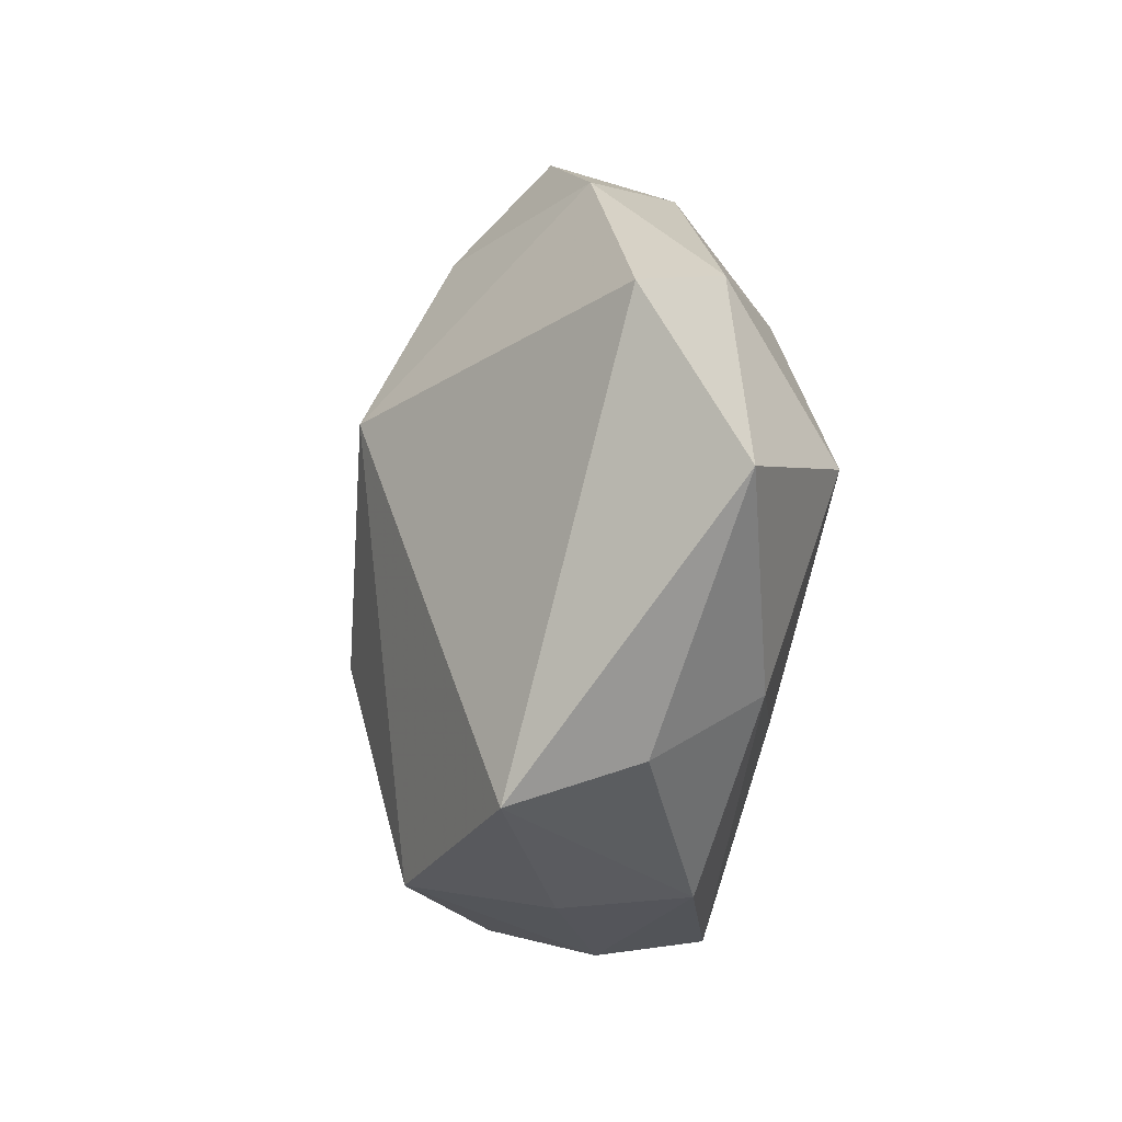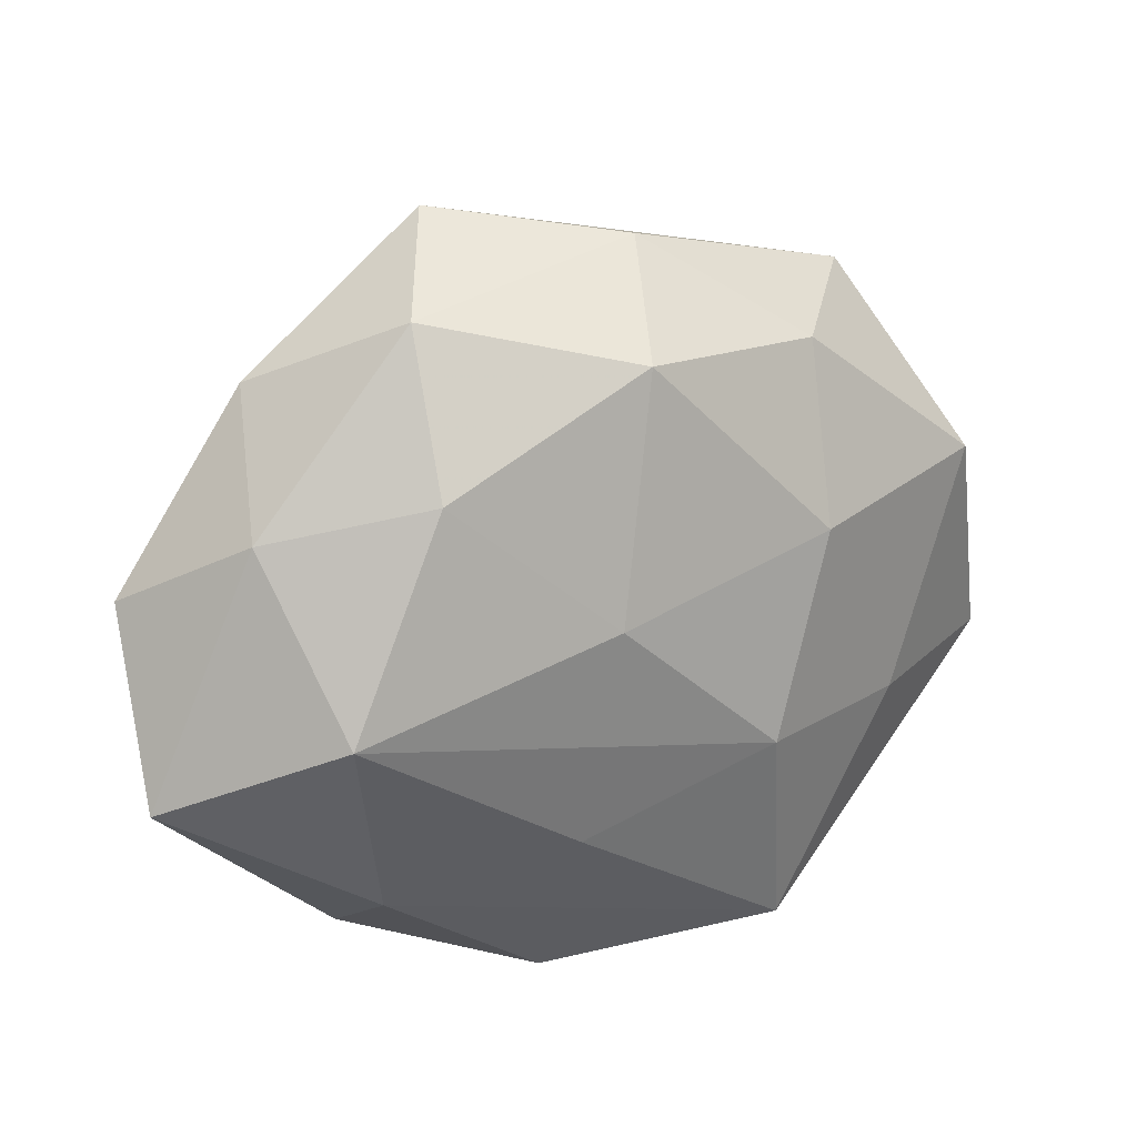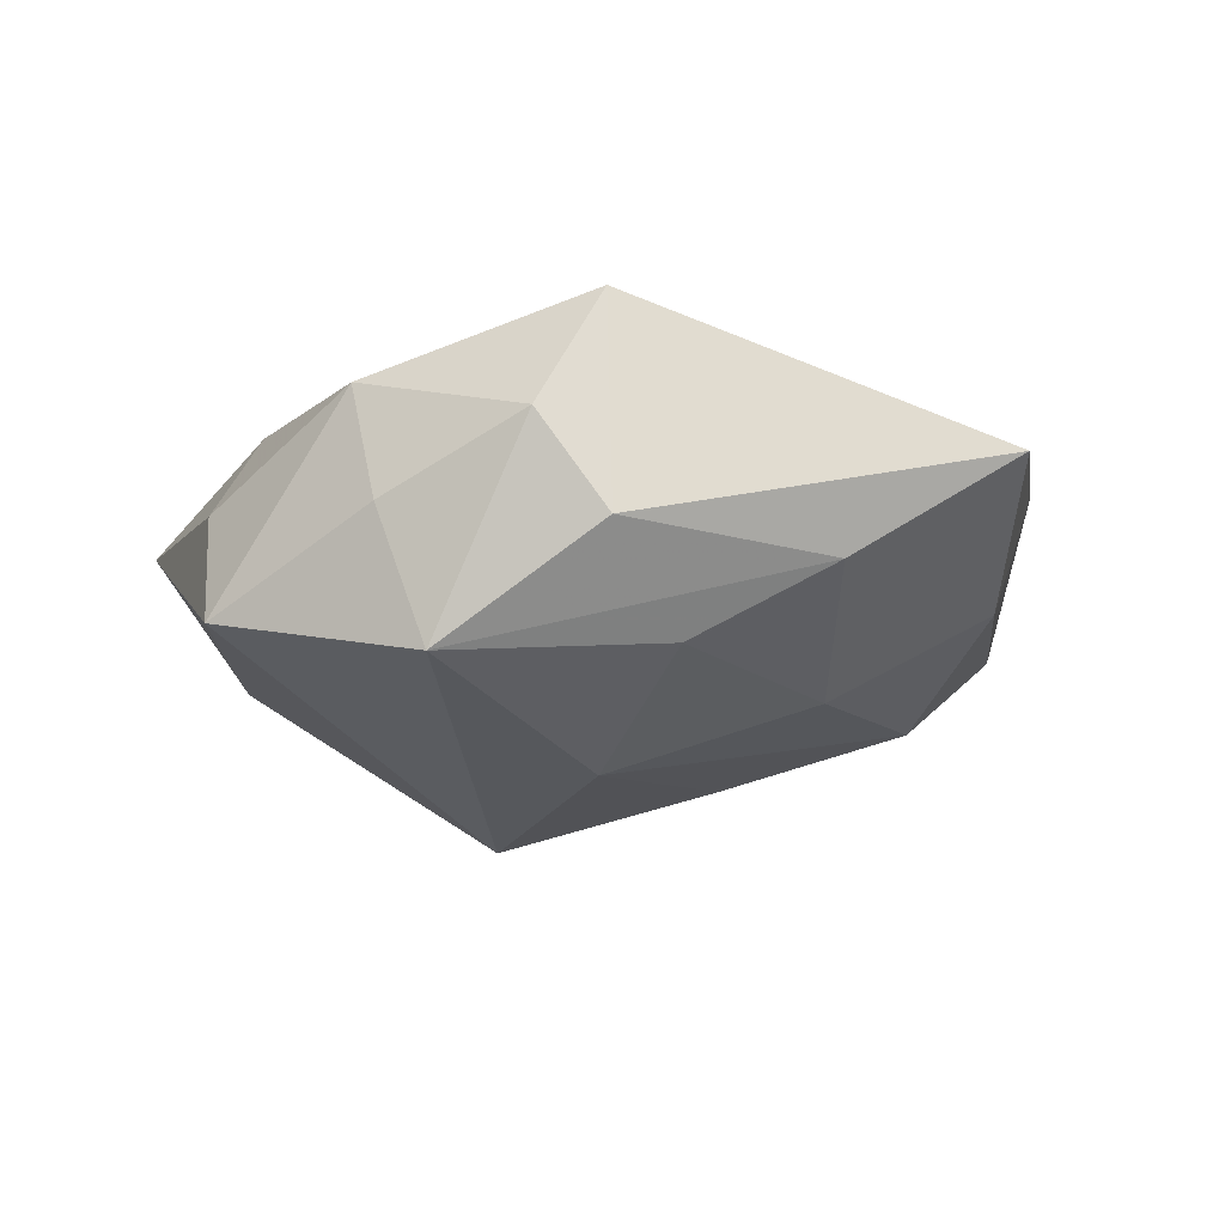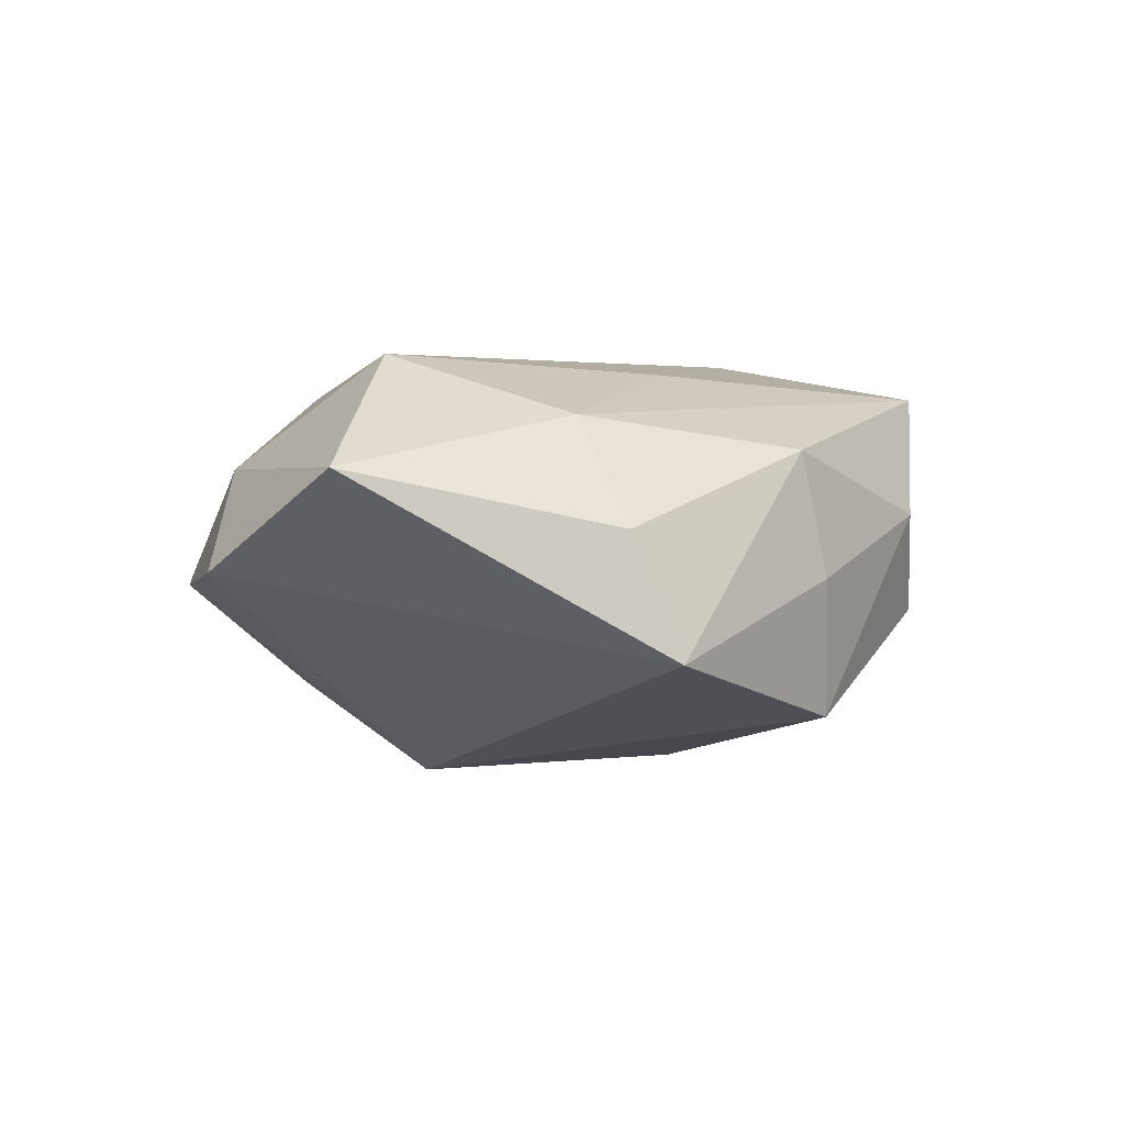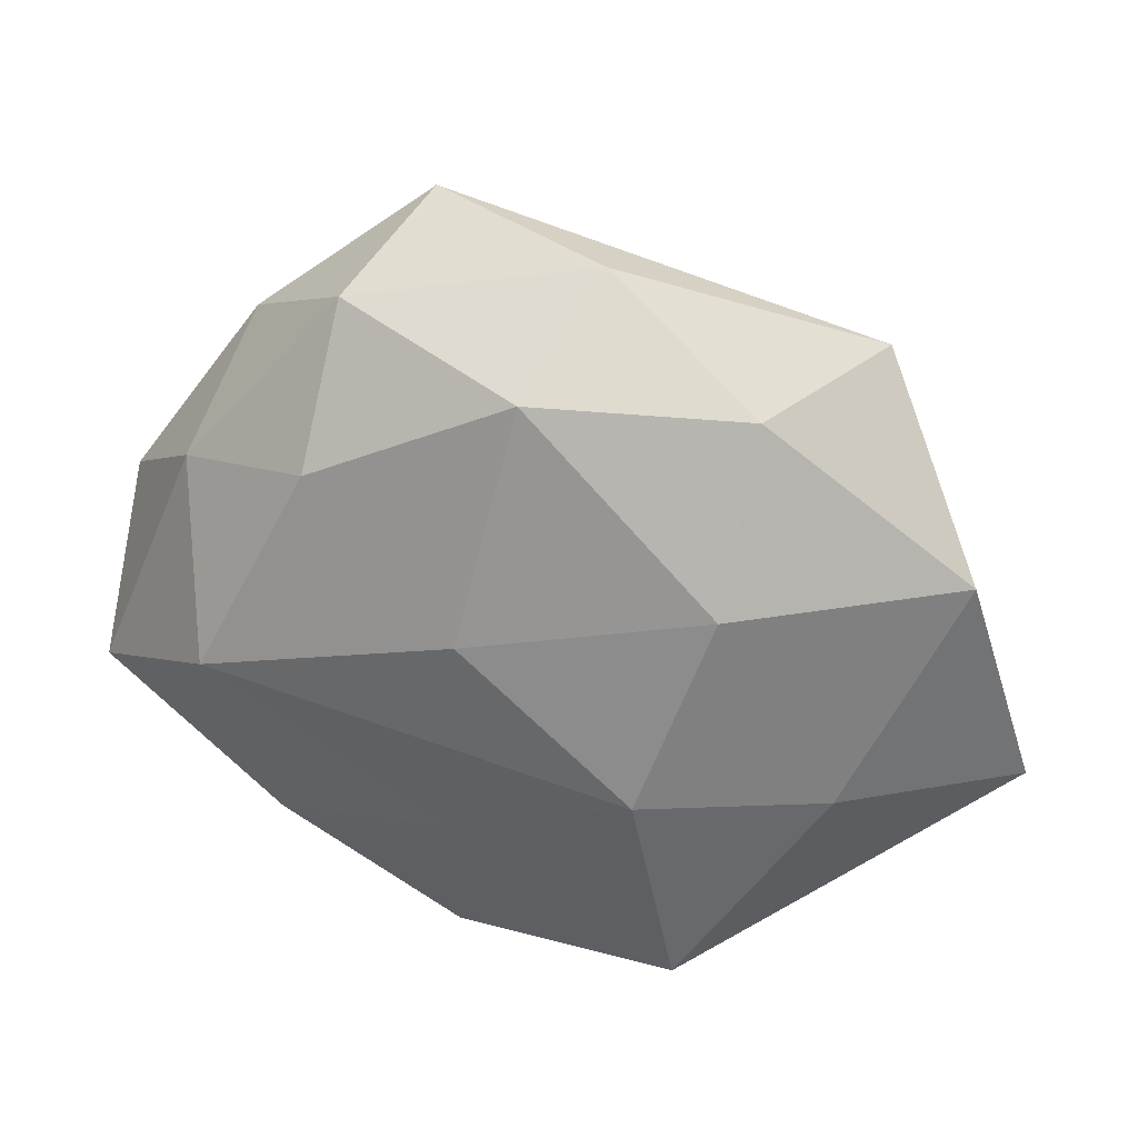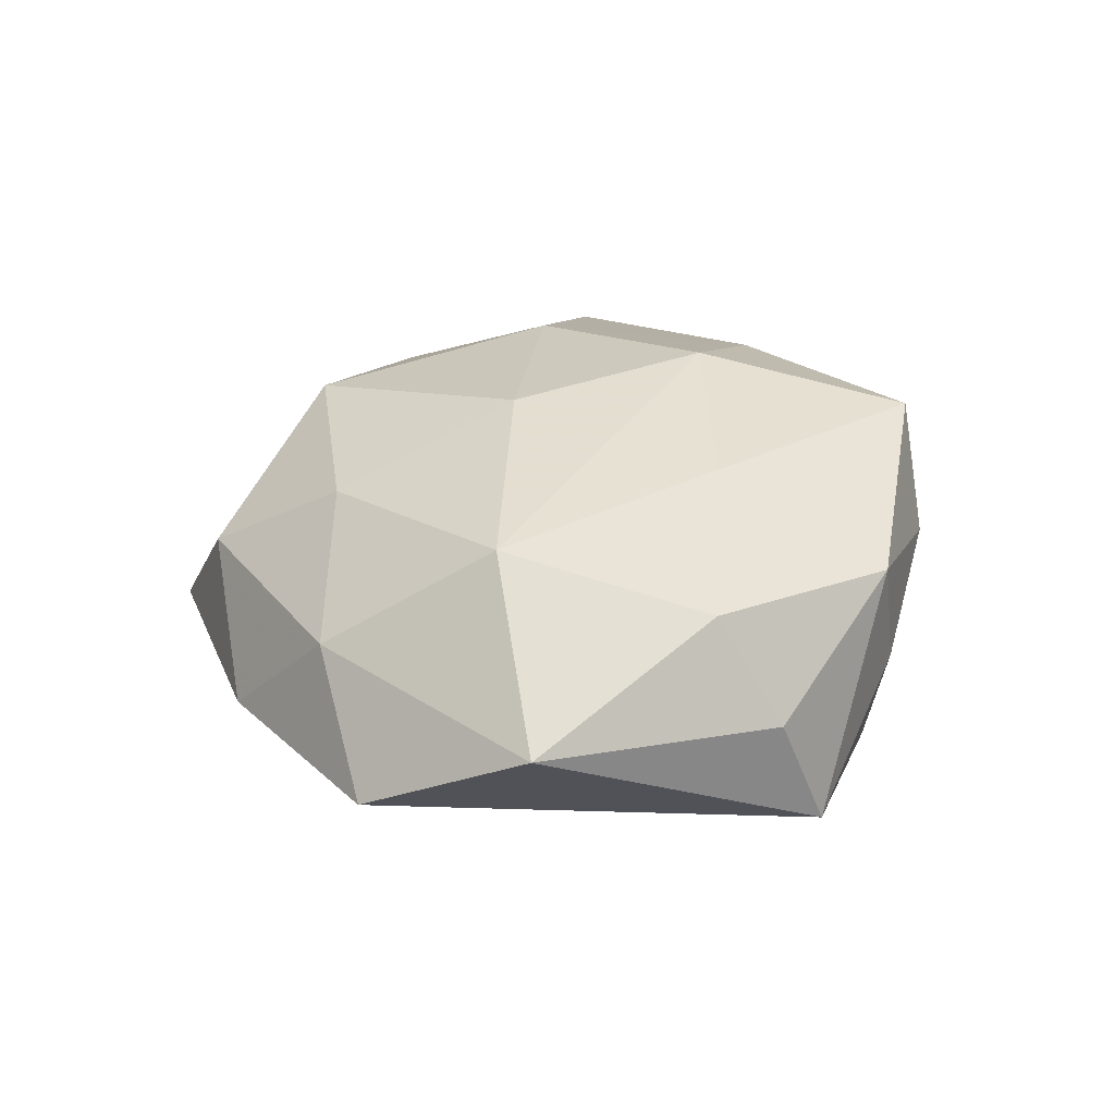
<metadata>
{"format":"obj","ext":"obj","renderer":"f3d","projection":"perspective","resolution":1024,"background":"white","views":[{"elev":-24.9,"azim":-98.9,"up":"+Y"},{"elev":23.6,"azim":-26.3,"up":"+Y"},{"elev":-20.2,"azim":24.6,"up":"+Z"},{"elev":0.4,"azim":-49.8,"up":"+Z"},{"elev":30.6,"azim":15.2,"up":"+Y"},{"elev":32.4,"azim":-72.6,"up":"+Z"}]}
</metadata>
<code>
v 0.01793 -0.03261 -0.006735
v -0.004065 -0.03666 -0.003135
v -0.02668 -0.02966 0.001729
v -0.003535 0.005947 0.02084
v -0.007355 -0.03593 0.009642
v -0.02567 -0.02226 0.01285
v 0.006646 0.03898 0.002787
v -0.03176 0.02751 -0.004074
v -0.03068 -0.001204 0.01952
v -0.0199 0.01997 0.01628
v 0.03261 -0.01117 0.01244
v 0.005702 -0.009111 -0.02298
v 0.03403 -0.01701 -0.008053
v -0.02363 -0.0337 -0.01111
v 0.01185 -0.03654 0.003403
v 0.001668 0.0302 0.0161
v 0.02756 0.01959 -0.0136
v 0.02133 0.01057 0.01717
v 0.0175 -0.0329 0.01583
v -0.0468 -0.009901 0.007466
v -0.006557 -0.0174 0.01795
v -0.01434 0.02776 -0.01531
v 0.04134 0.005903 -0.007003
v 0.0232 0.02799 0.009365
v 0.04402 0.01224 0.007365
v 0.01914 -0.01996 -0.01492
v 0.05026 -0.01142 0.001899
v 0.01407 -0.009973 0.02032
v -0.0187 0.0348 0.006986
v -0.01255 0.04216 -0.005033
v 0.008432 0.01472 -0.01869
v 0.03313 0.03168 -0.002817
v 0.0001839 -0.03376 -0.0173
v 0.008796 0.03145 -0.009862
v -0.03549 0.01591 0.008088
v -0.04589 0.008221 -0.002525
v 0.02614 -0.001451 -0.01622
v -0.01423 0.008627 -0.02427
f 38 14 36
f 14 5 3
f 14 38 33
f 5 15 19
f 2 5 14
f 2 15 5
f 14 33 2
f 2 33 15
f 12 33 38
f 15 33 1
f 27 19 1
f 1 19 15
f 36 14 20
f 14 3 20
f 8 38 36
f 34 30 32
f 32 30 7
f 33 12 26
f 17 34 32
f 32 23 17
f 11 19 27
f 16 18 24
f 24 7 16
f 32 7 24
f 9 20 6
f 6 21 9
f 6 3 5
f 6 20 3
f 5 19 6
f 19 21 6
f 9 21 28
f 28 21 19
f 19 11 28
f 28 11 18
f 38 8 22
f 22 8 30
f 30 34 22
f 34 17 22
f 30 8 29
f 16 7 29
f 29 7 30
f 13 1 33
f 33 26 13
f 27 1 13
f 31 12 38
f 31 17 12
f 38 22 31
f 31 22 17
f 12 17 37
f 37 17 23
f 37 26 12
f 37 13 26
f 37 23 27
f 27 13 37
f 25 11 27
f 18 11 25
f 25 24 18
f 32 24 25
f 27 23 25
f 25 23 32
f 9 28 4
f 4 18 16
f 4 28 18
f 35 8 36
f 35 29 8
f 36 20 35
f 35 20 9
f 16 29 10
f 10 4 16
f 9 4 10
f 10 35 9
f 29 35 10

</code>
